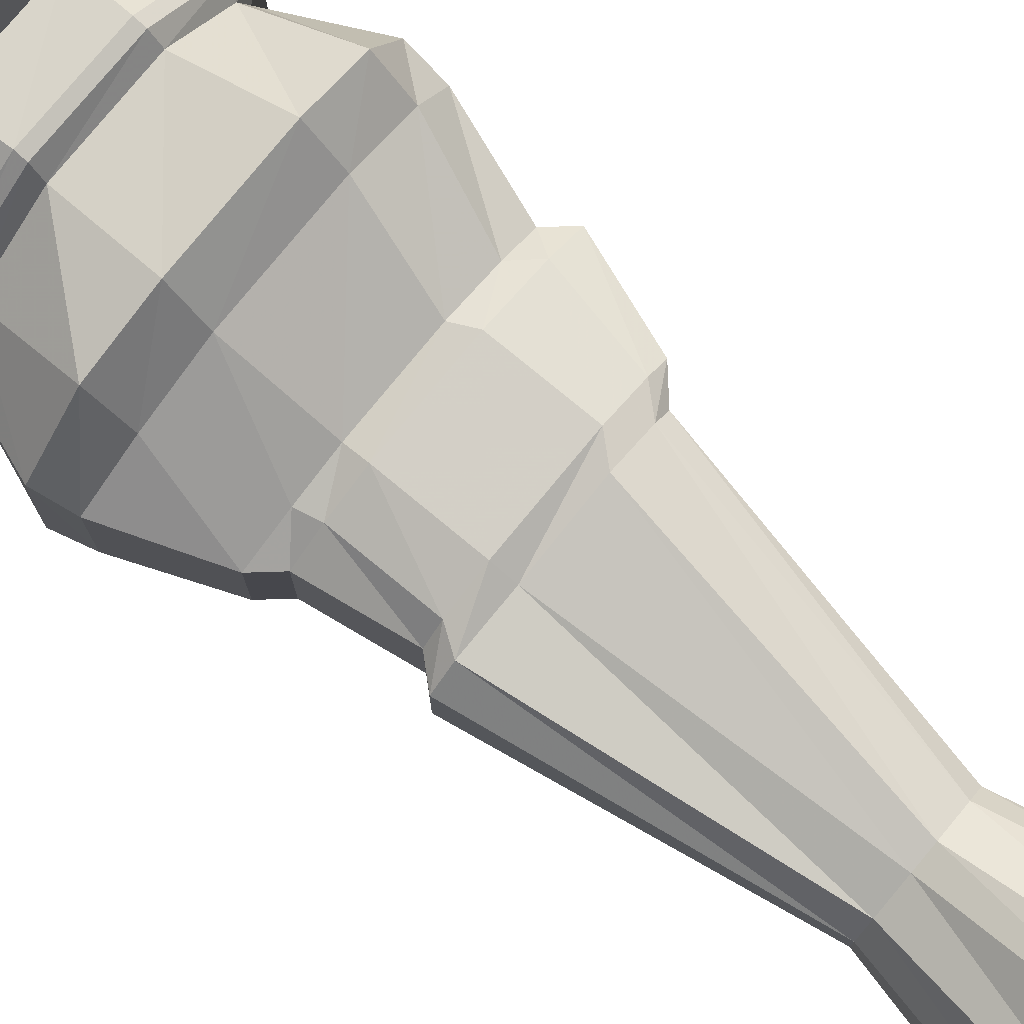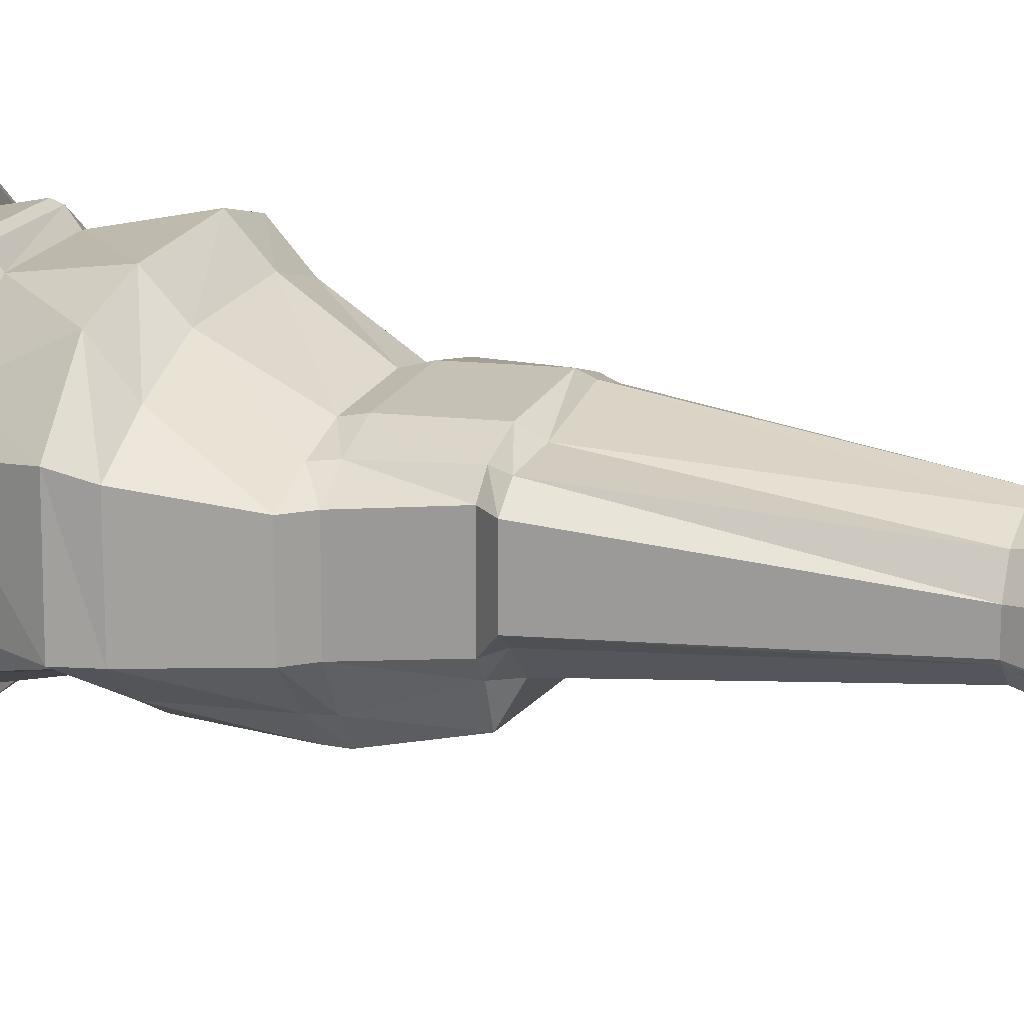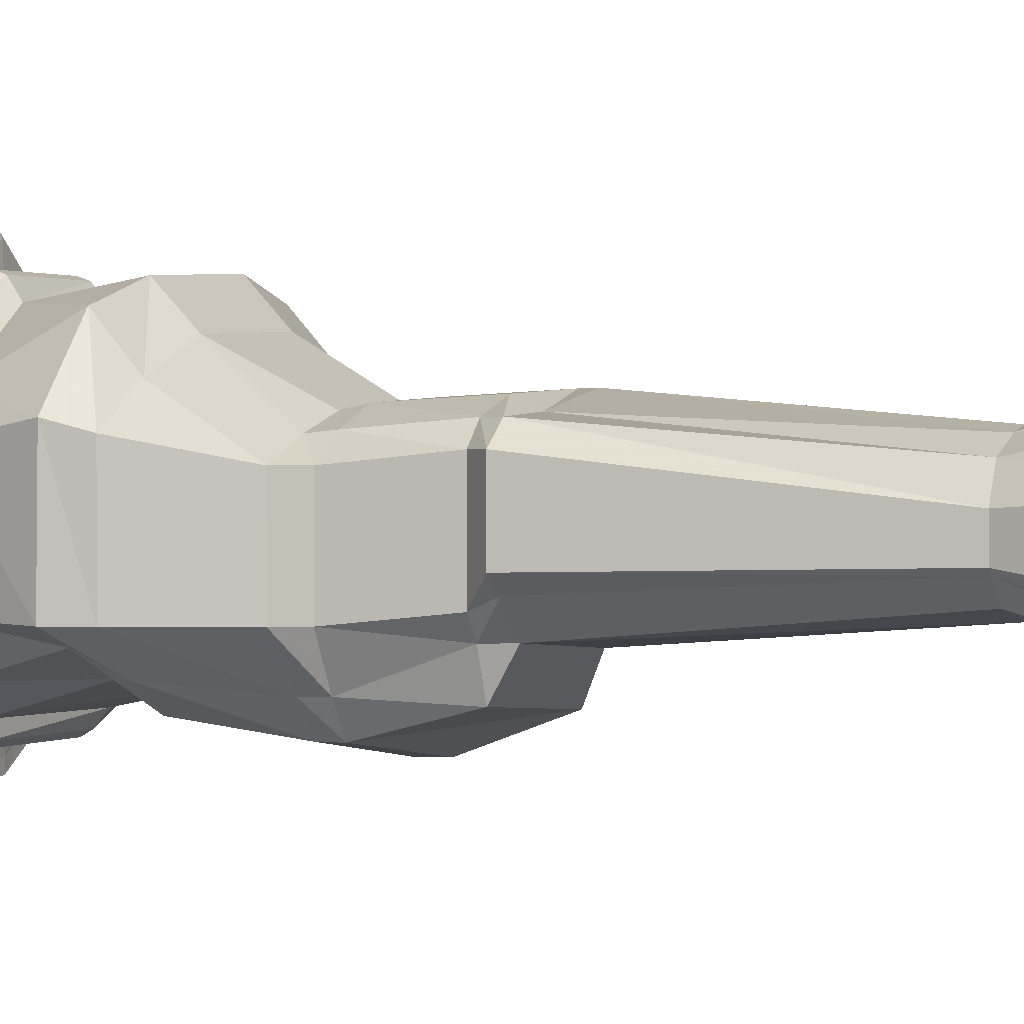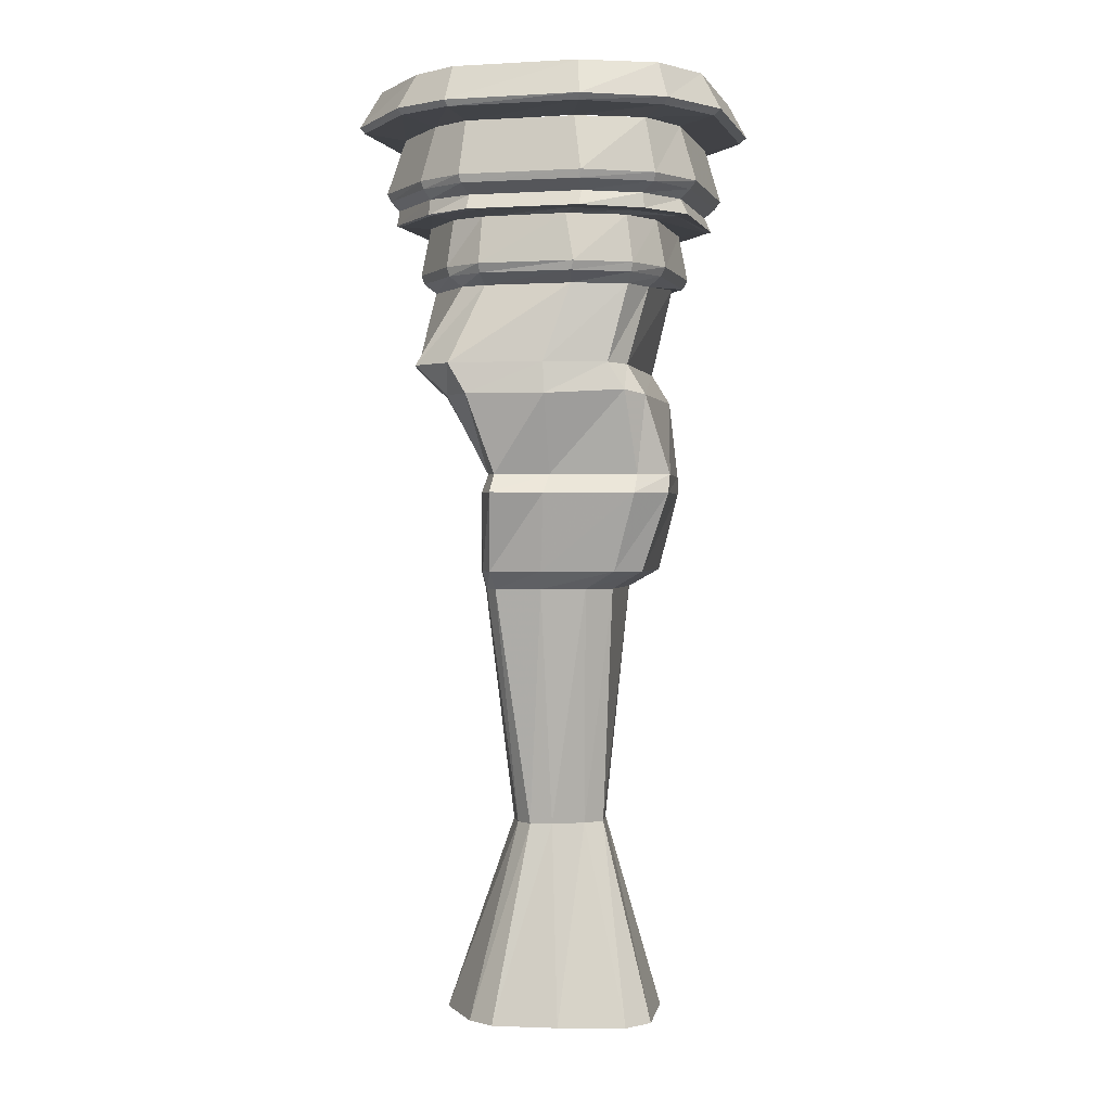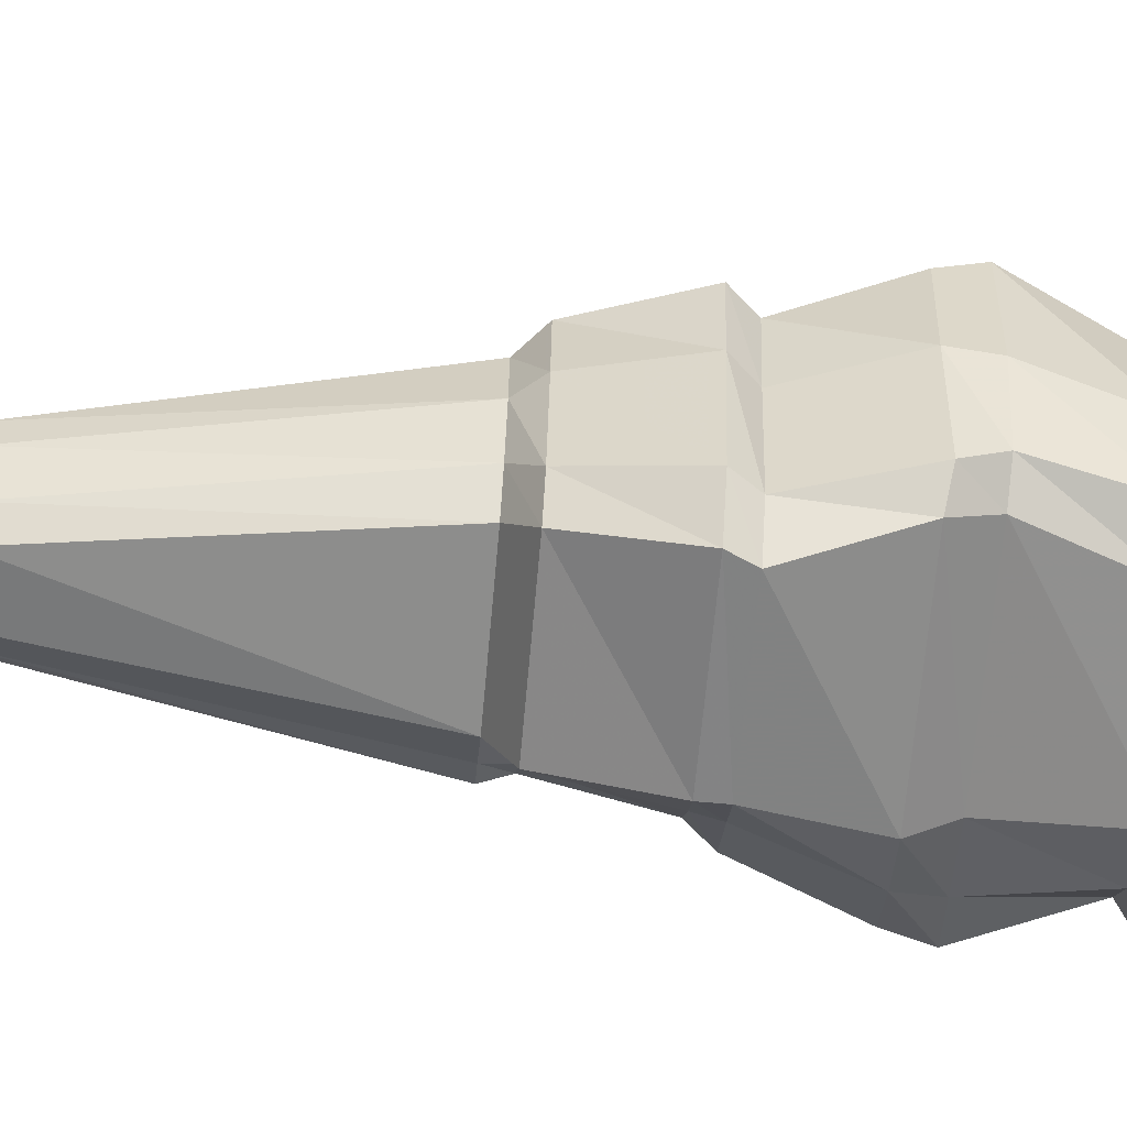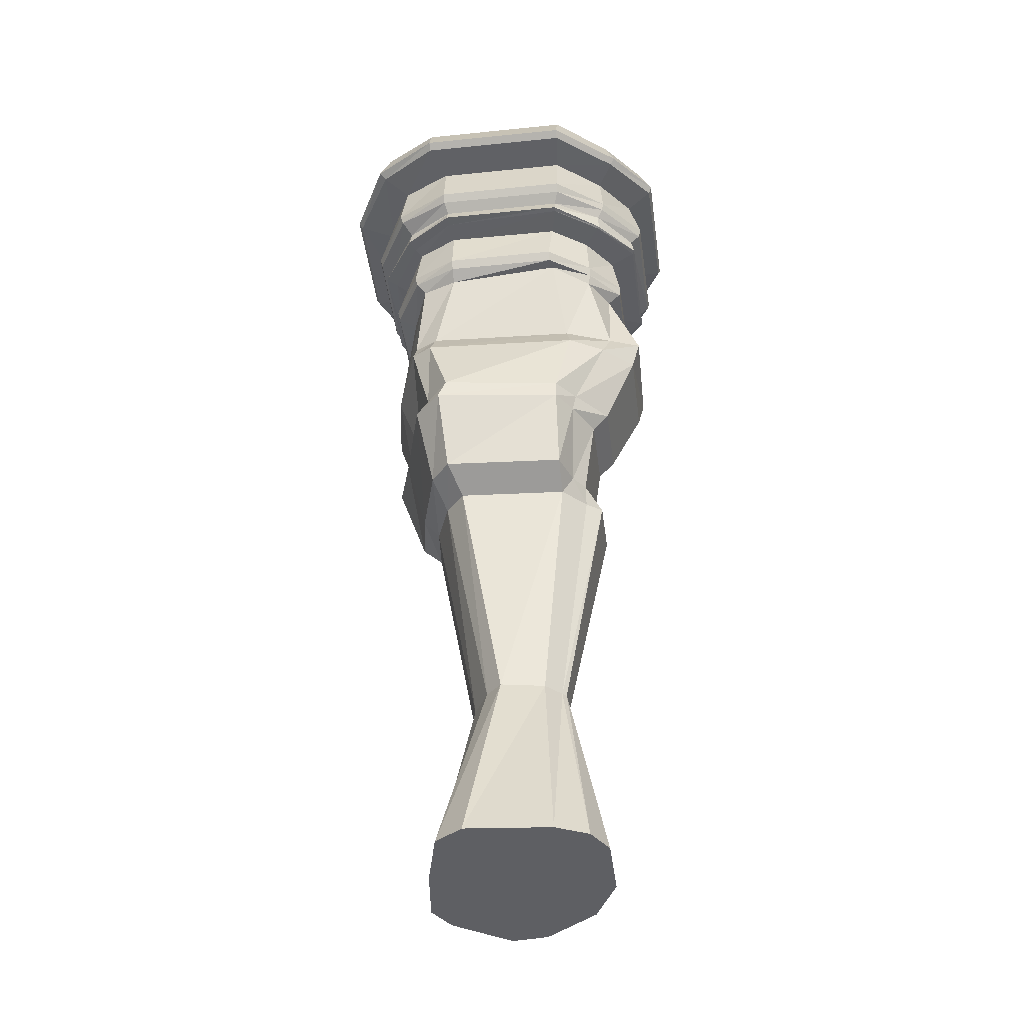
<metadata>
{"format":"obj","ext":"obj","renderer":"f3d","projection":"perspective","resolution":1024,"background":"white","views":[{"elev":78.9,"azim":-50.1,"up":"+Z"},{"elev":18.2,"azim":-68.9,"up":"+Z"},{"elev":0.8,"azim":-65.9,"up":"+Z"},{"elev":0.8,"azim":104.6,"up":"+Y"},{"elev":-68.4,"azim":85.0,"up":"+Z"},{"elev":-40.7,"azim":-172.9,"up":"+Y"}]}
</metadata>
<code>
o object/platform/1
v -138 -192 36
v -105 -192 74
v -108 -183 76
v -140 -183 39
v -137 -192 -61
v -124 -202 -58
v -126 -202 32
v -101 -202 61
v -38 -192 121
v -38 -183 124
v -40 -136 114
v -106 -136 69
v -136 -136 34
v -138 -183 -63
v -105 -192 -96
v -103 -202 -92
v -124 -280 -72
v -156 -280 -60
v -154 -280 44
v -104 -280 101
v -38 -202 106
v 51 -192 121
v 51 -183 124
v 53 -136 113
v 55 -133 145
v -45 -133 145
v -120 -133 89
v -157 -133 44
v -130 -136 -59
v -105 -183 -100
v -60 -192 -126
v -63 -192 -114
v -75 -280 -90
v -80 -310 -108
v -116 -310 -88
v -148 -310 -60
v -148 -310 36
v -100 -310 64
v -40 -280 119
v 51 -202 108
v 108 -192 76
v 108 -183 79
v 104 -136 73
v 119 -133 91
v 119 -132 94
v 55 -132 149
v -45 -132 149
v -123 -132 91
v -159 -132 47
v -156 -133 -71
v -102 -136 -95
v -60 -183 -131
v 54 -192 -126
v 54 -202 -114
v 76 -280 -97
v 79 -310 -116
v 56 -388 -136
v -64 -388 -120
v -84 -388 -96
v -116 -388 -60
v -116 -388 20
v -76 -388 36
v -40 -310 88
v 64 -280 124
v 101 -202 65
v 128 -192 39
v 132 -183 39
v 119 -136 39
v 141 -133 47
v 146 -132 47
v 136 -117 47
v 117 -117 93
v 55 -117 146
v -45 -117 146
v -117 -117 92
v -156 -117 45
v -158 -132 -75
v -118 -133 -116
v -64 -136 -121
v 54 -183 -131
v 99 -192 -106
v 90 -202 -101
v 101 -279 -83
v 101 -306 -100
v 80 -388 -108
v 92 -406 -108
v 64 -406 -136
v -64 -406 -120
v -80 -406 -96
v -100 -406 -60
v -100 -406 20
v -72 -406 38
v -36 -388 48
v 64 -310 92
v 116 -280 109
v 110 -202 39
v 129 -192 -53
v 131 -183 -56
v 122 -136 -46
v 134 -133 -56
v 145 -132 -65
v 135 -117 -65
v 152 -108 -67
v 153 -108 50
v 126 -108 97
v 59 -108 154
v -47 -108 154
v -123 -108 109
v -167 -108 45
v -155 -117 -75
v -119 -132 -118
v -70 -133 -149
v 54 -136 -122
v 101 -183 -108
v 110 -202 -48
v 125 -279 -24
v 128 -310 -26
v 100 -388 -24
v 116 -406 -22
v 96 -484 -14
v 76 -484 -84
v 56 -484 -108
v -64 -484 -100
v -76 -484 -68
v -88 -484 -52
v -88 -484 28
v -72 -484 44
v -36 -406 52
v 44 -388 52
v 116 -310 76
v 140 -280 68
v 96 -136 -101
v 103 -133 -109
v 108 -132 -121
v 106 -117 -119
v 115 -108 -132
v 118 -100 -134
v 154 -100 -69
v 155 -100 52
v 126 -100 100
v 59 -100 158
v -47 -100 158
v -124 -100 112
v -169 -100 45
v -165 -108 -76
v -119 -117 -119
v -70 -132 -154
v 57 -133 -143
v 58 -132 -154
v 58 -117 -147
v 61 -108 -157
v 61 -100 -163
v 62 -46 -147
v 113 -46 -123
v 139 -46 -59
v 141 -46 49
v 118 -46 87
v 59 -46 138
v -47 -46 138
v -120 -46 99
v -158 -46 43
v -167 -100 -78
v -124 -108 -123
v -70 -117 -147
v -74 -108 -157
v -74 -100 -163
v -74 -46 -147
v -77 -40 -183
v 76 -40 -183
v 137 -40 -146
v 141 -46 -59
v 179 -40 -73
v 139 -46 49
v 181 -40 55
v 154 -40 110
v 74 -40 177
v -46 -40 177
v -120 -46 98
v -138 -40 123
v -184 -40 48
v -155 -46 -68
v -126 -100 -125
v -122 -46 -109
v -138 -40 -135
v -142 -34 -139
v -77 -34 -190
v 76 -34 -190
v 143 -34 -151
v 183 -34 -75
v 184 -34 57
v 158 -34 113
v 74 -34 182
v -46 -34 182
v -141 -34 127
v -186 -34 50
v -181 -40 -85
v -130 1 113
v -171 0 47
v -184 -34 -89
v -46 1 158
v 74 1 158
v 141 1 99
v 167 1 54
v 165 1 -69
v 133 1 -140
v 77 1 -171
v -77 1 -171
v -132 1 -127
v -170 1 -81
v 140 -310 50
v 116 -388 28
v 132 -406 28
v 104 -484 36
v 84 -502 36
v 80 -502 -10
v 64 -502 -52
v 44 -502 -75
v -64 -502 -68
v -88 -502 -44
v -104 -502 -32
v -104 -502 28
v -84 -502 44
v -36 -484 56
v 52 -406 56
v 88 -388 42
v 104 -406 44
v 88 -484 48
v 72 -502 48
v 28 -742 28
v 40 -742 12
v 36 -742 -10
v 20 -742 -40
v 4 -742 -56
v -40 -742 -48
v -56 -742 -32
v -60 -742 -28
v -60 -742 0
v -48 -742 24
v -35 -502 47
v 52 -484 60
v -20 -742 36
v 0 -742 40
v 36 -502 60
v -76 -940 64
v -24 -940 104
v 12 -940 108
v -14 -940 -8
v -100 -940 12
v -100 -940 -60
v -84 -940 -88
v -52 -940 -104
v 32 -940 -112
v 60 -940 -92
v 76 -940 -26
v 84 -940 40
v 68 -940 68
f 1 2 3
f 1 3 4
f 1 4 5
f 1 5 6
f 1 6 7
f 1 7 2
f 2 7 8
f 2 8 9
f 2 9 10
f 2 10 3
f 3 10 11
f 3 11 12
f 3 12 4
f 4 12 13
f 4 13 14
f 4 14 5
f 5 14 15
f 5 15 16
f 5 16 6
f 6 16 17
f 6 17 18
f 6 18 7
f 7 18 19
f 7 19 8
f 8 19 20
f 8 20 21
f 8 21 9
f 9 21 22
f 9 22 23
f 9 23 10
f 10 23 24
f 10 24 11
f 11 24 25
f 11 25 26
f 11 26 12
f 12 26 27
f 12 27 13
f 13 27 28
f 13 28 29
f 13 29 14
f 14 29 30
f 14 30 15
f 15 30 31
f 15 31 32
f 15 32 16
f 16 32 33
f 16 33 17
f 17 33 34
f 17 34 35
f 17 35 18
f 18 35 36
f 18 36 19
f 19 36 37
f 19 37 20
f 20 37 38
f 20 38 39
f 20 39 21
f 21 39 40
f 21 40 22
f 22 40 41
f 22 41 42
f 22 42 23
f 23 42 43
f 23 43 24
f 24 43 44
f 24 44 25
f 25 44 45
f 25 45 46
f 25 46 26
f 26 46 47
f 26 47 27
f 27 47 48
f 27 48 28
f 28 48 49
f 28 49 50
f 28 50 29
f 29 50 51
f 29 51 30
f 30 51 52
f 30 52 31
f 31 52 53
f 31 53 54
f 31 54 32
f 32 54 55
f 32 55 33
f 33 55 56
f 33 56 34
f 34 56 57
f 34 57 58
f 34 58 35
f 35 58 59
f 35 59 36
f 36 59 60
f 36 60 37
f 37 60 61
f 37 61 38
f 38 61 62
f 38 62 63
f 38 63 39
f 39 63 64
f 39 64 40
f 40 64 65
f 40 65 41
f 41 65 66
f 41 66 67
f 41 67 42
f 42 67 68
f 42 68 43
f 43 68 69
f 43 69 44
f 44 69 70
f 44 70 45
f 45 70 71
f 45 71 72
f 45 72 46
f 46 72 73
f 46 73 47
f 47 73 74
f 47 74 48
f 48 74 75
f 48 75 49
f 49 75 76
f 49 76 77
f 49 77 50
f 50 77 78
f 50 78 51
f 51 78 79
f 51 79 52
f 52 79 80
f 52 80 53
f 53 80 81
f 53 81 82
f 53 82 54
f 54 82 83
f 54 83 55
f 55 83 84
f 55 84 56
f 56 84 85
f 56 85 57
f 57 85 86
f 57 86 87
f 57 87 58
f 58 87 88
f 58 88 59
f 59 88 89
f 59 89 60
f 60 89 90
f 60 90 61
f 61 90 91
f 61 91 62
f 62 91 92
f 62 92 93
f 62 93 63
f 63 93 94
f 63 94 64
f 64 94 95
f 64 95 65
f 65 95 96
f 65 96 66
f 66 96 97
f 66 97 98
f 66 98 67
f 67 98 99
f 67 99 68
f 68 99 100
f 68 100 69
f 69 100 101
f 69 101 70
f 70 101 102
f 70 102 71
f 71 102 103
f 71 103 104
f 71 104 72
f 72 104 105
f 72 105 73
f 73 105 106
f 73 106 74
f 74 106 107
f 74 107 75
f 75 107 108
f 75 108 76
f 76 108 109
f 76 109 110
f 76 110 77
f 77 110 111
f 77 111 78
f 78 111 112
f 78 112 79
f 79 112 113
f 79 113 80
f 80 113 114
f 80 114 81
f 81 114 97
f 81 97 115
f 81 115 82
f 82 115 116
f 82 116 83
f 83 116 117
f 83 117 84
f 84 117 118
f 84 118 85
f 85 118 119
f 85 119 86
f 86 119 120
f 86 120 121
f 86 121 87
f 87 121 122
f 87 122 88
f 88 122 123
f 88 123 89
f 89 123 124
f 89 124 90
f 90 124 125
f 90 125 91
f 91 125 126
f 91 126 92
f 92 126 127
f 92 127 128
f 92 128 93
f 93 128 129
f 93 129 94
f 94 129 130
f 94 130 95
f 95 130 131
f 95 131 96
f 96 131 115
f 96 115 97
f 97 114 98
f 98 114 132
f 98 132 99
f 99 132 133
f 99 133 100
f 100 133 134
f 100 134 101
f 101 134 135
f 101 135 102
f 102 135 136
f 102 136 103
f 103 136 137
f 103 137 138
f 103 138 104
f 104 138 139
f 104 139 105
f 105 139 140
f 105 140 106
f 106 140 141
f 106 141 107
f 107 141 142
f 107 142 108
f 108 142 143
f 108 143 109
f 109 143 144
f 109 144 145
f 109 145 110
f 110 145 146
f 110 146 111
f 111 146 147
f 111 147 112
f 112 147 148
f 112 148 113
f 113 148 132
f 113 132 114
f 133 148 149
f 133 149 134
f 134 149 150
f 134 150 135
f 135 150 151
f 135 151 136
f 136 151 152
f 136 152 137
f 137 152 153
f 137 153 154
f 137 154 138
f 138 154 155
f 138 155 139
f 139 155 156
f 139 156 140
f 140 156 157
f 140 157 141
f 141 157 158
f 141 158 142
f 142 158 159
f 142 159 143
f 143 159 160
f 143 160 144
f 144 160 161
f 144 161 162
f 144 162 145
f 145 162 163
f 145 163 146
f 146 163 164
f 146 164 147
f 147 164 149
f 147 149 148
f 132 148 133
f 149 164 150
f 150 164 165
f 150 165 151
f 151 165 166
f 151 166 152
f 152 166 167
f 152 167 153
f 153 167 168
f 153 168 169
f 153 169 154
f 154 169 170
f 154 170 171
f 171 170 172
f 171 172 173
f 173 172 174
f 173 174 157
f 157 174 175
f 157 175 158
f 158 175 176
f 158 176 159
f 159 176 177
f 159 177 178
f 178 177 179
f 178 179 161
f 161 179 180
f 161 180 181
f 161 181 162
f 162 181 182
f 162 182 163
f 163 182 165
f 163 165 164
f 166 182 183
f 166 183 167
f 167 183 184
f 167 184 168
f 168 184 185
f 168 185 186
f 168 186 169
f 169 186 187
f 169 187 170
f 170 187 188
f 170 188 172
f 172 188 189
f 172 189 174
f 174 189 190
f 174 190 175
f 175 190 191
f 175 191 176
f 176 191 192
f 176 192 177
f 177 192 193
f 177 193 179
f 179 193 194
f 179 194 180
f 180 194 195
f 180 195 196
f 180 196 181
f 181 196 183
f 181 183 182
f 165 182 166
f 195 194 197
f 195 197 198
f 195 198 199
f 195 199 196
f 196 199 184
f 196 184 183
f 194 193 200
f 194 200 197
f 193 192 201
f 193 201 200
f 192 191 202
f 192 202 201
f 191 190 203
f 191 203 202
f 190 189 204
f 190 204 203
f 189 188 205
f 189 205 204
f 188 187 206
f 188 206 205
f 187 186 207
f 187 207 206
f 186 185 208
f 186 208 207
f 185 199 209
f 185 209 208
f 199 198 209
f 184 199 185
f 131 116 115
f 116 131 210
f 116 210 117
f 117 210 211
f 117 211 118
f 118 211 212
f 118 212 119
f 119 212 213
f 119 213 120
f 120 213 214
f 120 214 215
f 120 215 121
f 121 215 216
f 121 216 122
f 122 216 217
f 122 217 123
f 123 217 218
f 123 218 124
f 124 218 219
f 124 219 125
f 125 219 220
f 125 220 126
f 126 220 221
f 126 221 127
f 127 221 222
f 127 222 223
f 127 223 128
f 128 223 224
f 128 224 129
f 129 224 225
f 129 225 130
f 130 225 210
f 130 210 131
f 225 211 210
f 211 225 226
f 211 226 212
f 212 226 227
f 212 227 213
f 213 227 228
f 213 228 214
f 214 228 229
f 214 229 230
f 214 230 215
f 215 230 231
f 215 231 216
f 216 231 232
f 216 232 217
f 217 232 233
f 217 233 218
f 218 233 234
f 218 234 219
f 219 234 235
f 219 235 220
f 220 235 236
f 220 236 221
f 221 236 237
f 221 237 222
f 222 237 238
f 222 238 239
f 222 239 223
f 223 239 240
f 223 240 224
f 224 240 226
f 224 226 225
f 241 242 243
f 241 243 239
f 241 239 238
f 241 238 244
f 241 244 245
f 241 245 242
f 242 245 246
f 242 246 229
f 242 229 228
f 242 228 243
f 243 228 227
f 243 227 240
f 243 240 239
f 240 227 226
f 247 248 249
f 247 249 250
f 247 250 251
f 247 251 252
f 247 252 253
f 247 253 254
f 247 254 255
f 247 255 256
f 247 256 246
f 247 246 245
f 247 245 244
f 247 244 248
f 248 244 238
f 248 238 237
f 248 237 249
f 249 237 236
f 249 236 250
f 250 236 235
f 250 235 251
f 251 235 234
f 251 234 252
f 252 234 233
f 252 233 253
f 253 233 232
f 253 232 254
f 254 232 231
f 254 231 255
f 255 231 230
f 255 230 256
f 256 230 229
f 256 229 246

</code>
